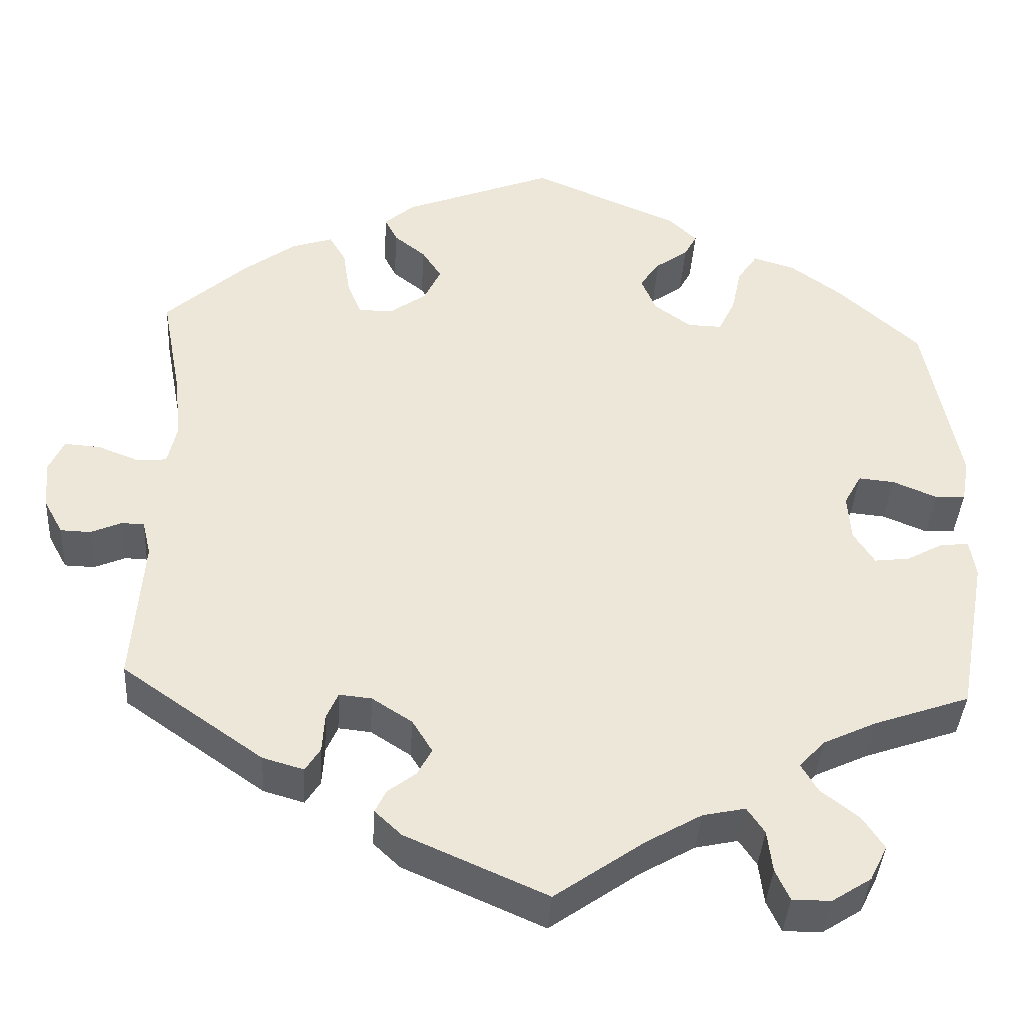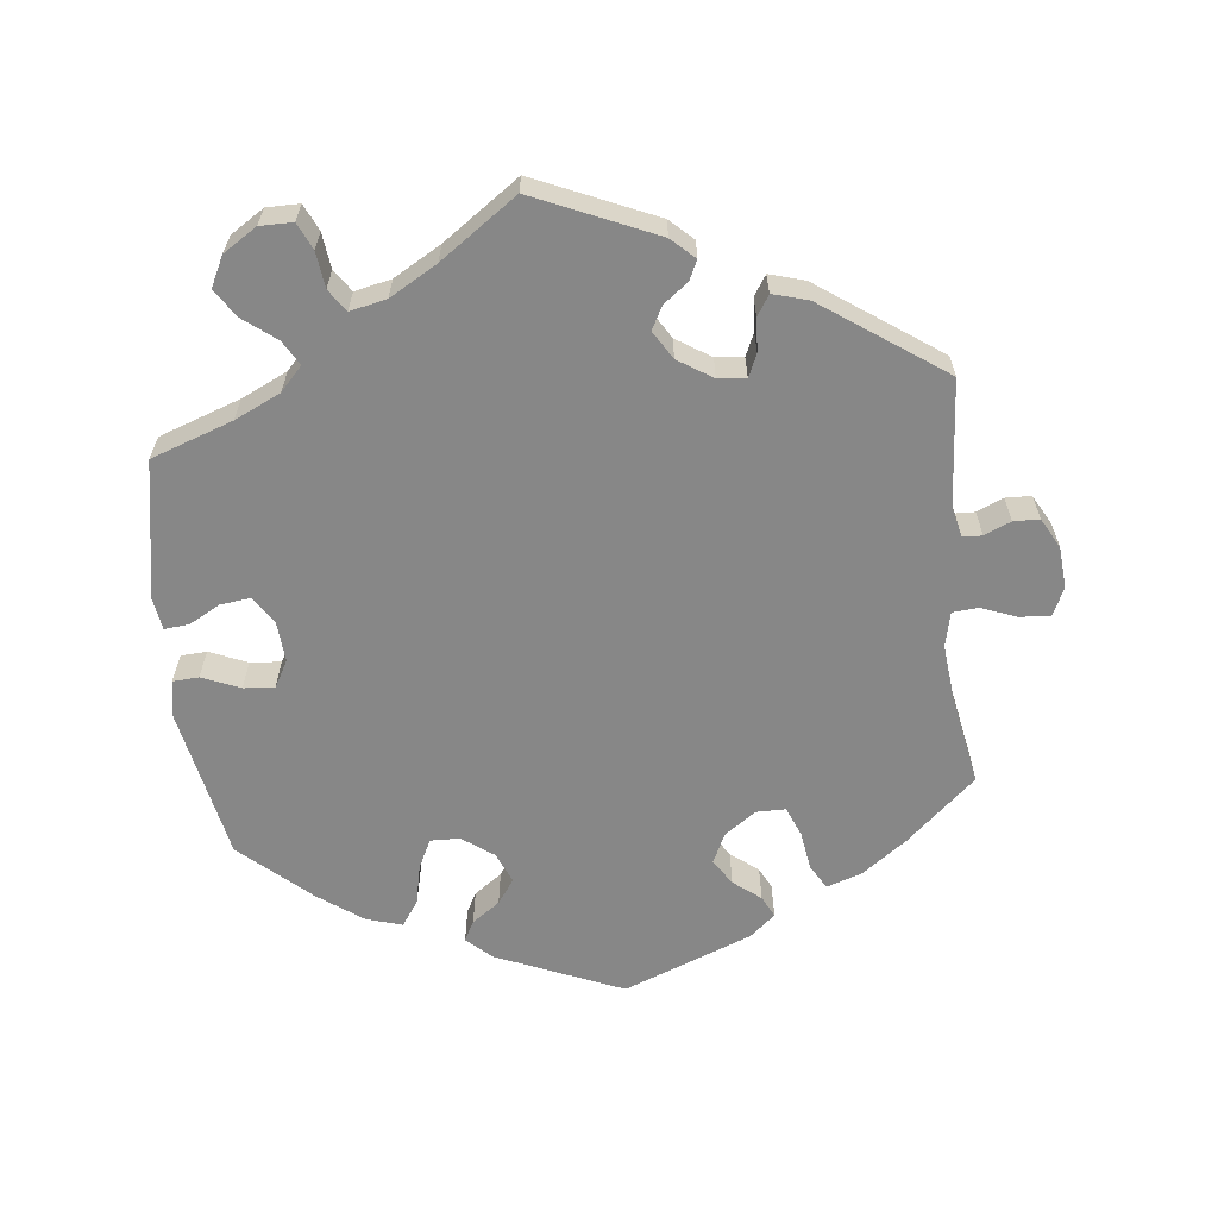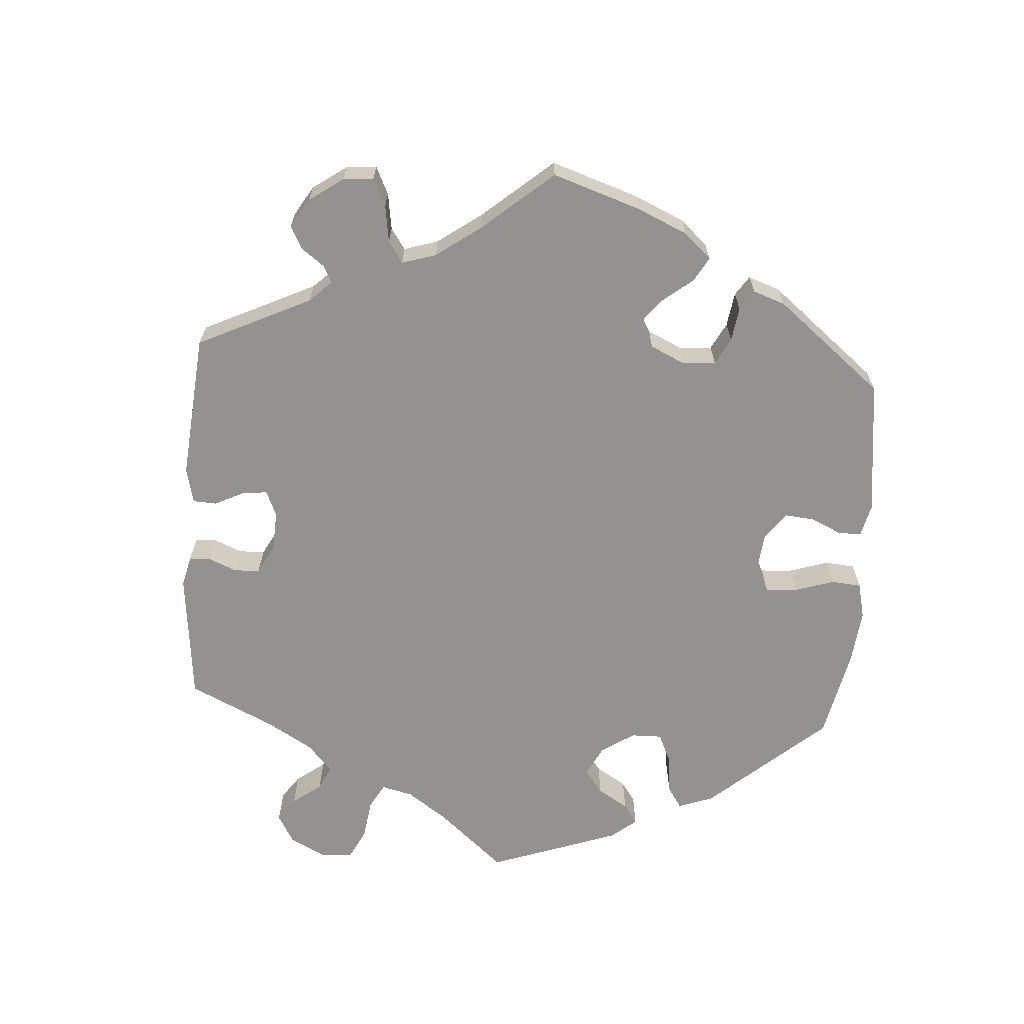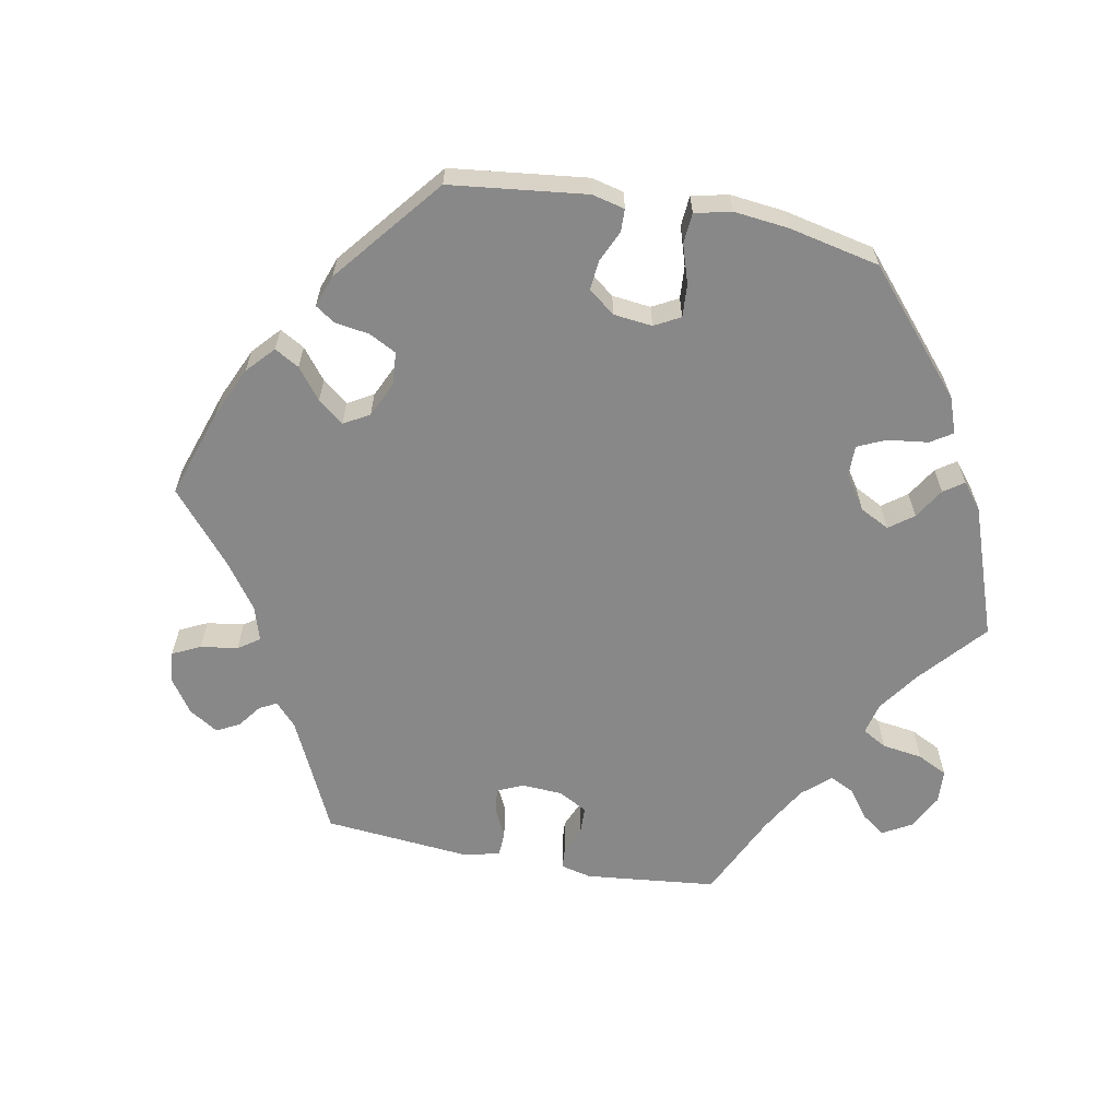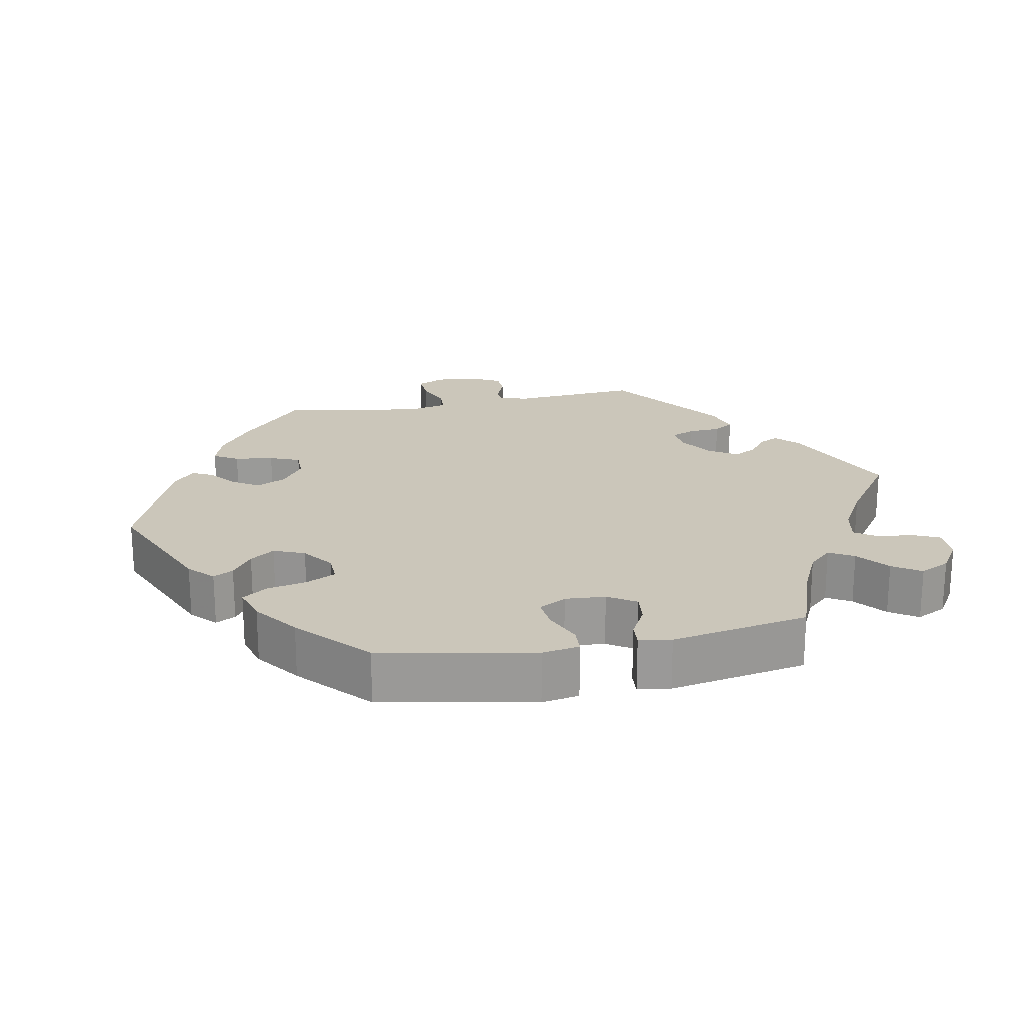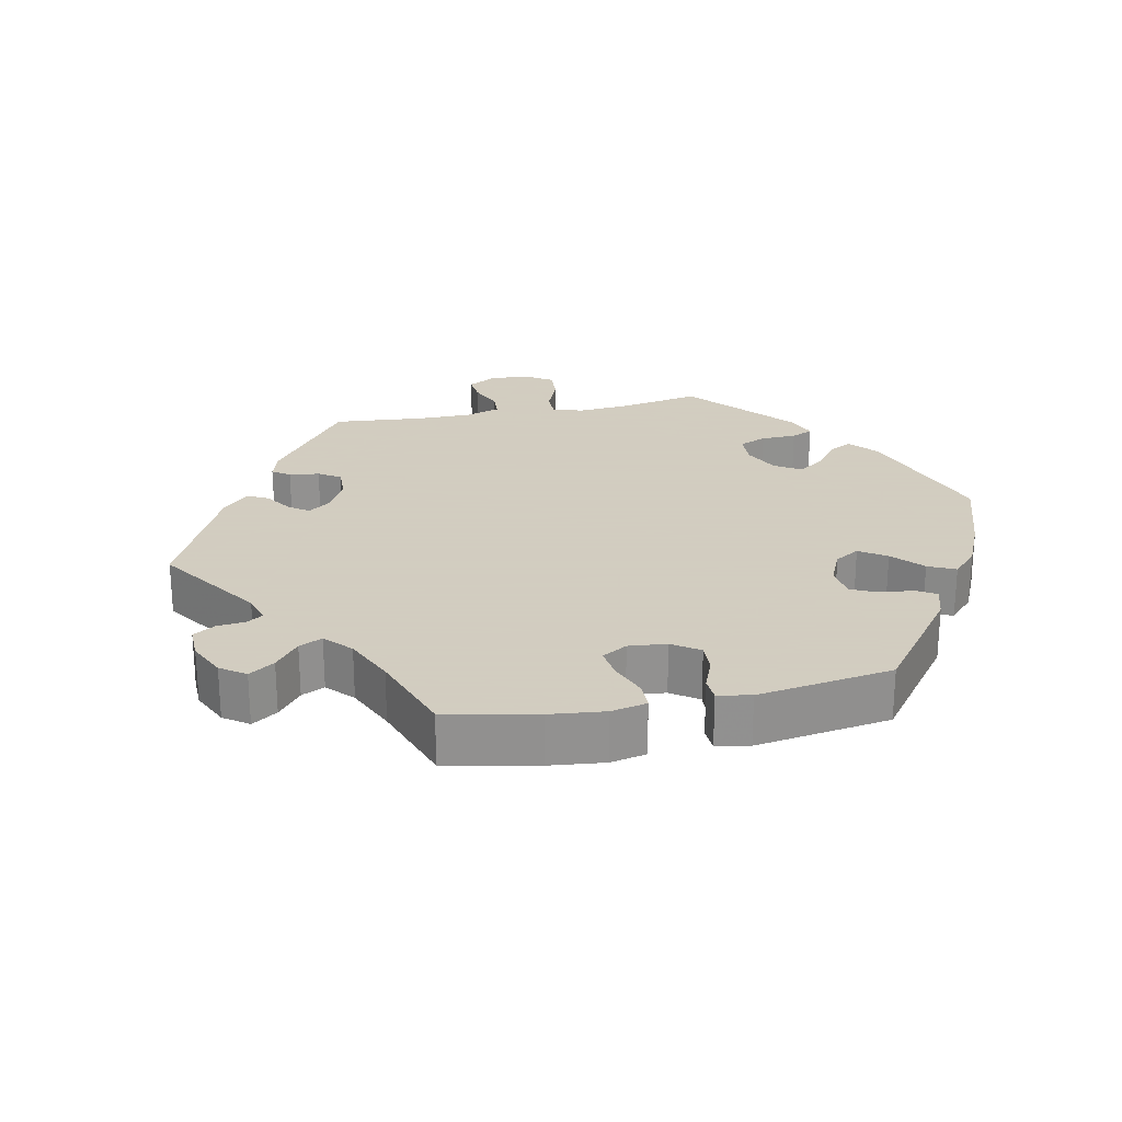
<metadata>
{"format":"obj","ext":"obj","renderer":"f3d","projection":"perspective","resolution":1024,"background":"white","views":[{"elev":-39.2,"azim":-3.5,"up":"+Z"},{"elev":-62.5,"azim":-173.7,"up":"+Y"},{"elev":-66.4,"azim":-64.2,"up":"+Y"},{"elev":-62.7,"azim":19.0,"up":"+Y"},{"elev":21.1,"azim":78.8,"up":"+Y"},{"elev":24.3,"azim":-41.7,"up":"+Y"}]}
</metadata>
<code>
v -0.168 0.07 -0.504
v -0.2 0.07 -0.474
v -0.187 0.07 -0.447
v -0.153 0.07 -0.421
v -0.136 0.07 -0.389
v -0.16 0.07 -0.35
v -0.208 0.07 -0.319
v -0.247 0.07 -0.315
v -0.261 0.07 -0.347
v -0.264 0.07 -0.393
v -0.282 0.07 -0.421
v -0.331 0.07 -0.407
v -0.5 0.07 -0.289
v -0.487 0.07 -0.113
v -0.497 0.07 -0.071
v -0.524 0.07 -0.07
v -0.561 0.07 -0.086
v -0.597 0.07 -0.085
v -0.62 0.07 -0.043
v -0.625 0.07 0.015
v -0.607 0.07 0.054
v -0.564 0.07 0.051
v -0.515 0.07 0.032
v -0.479 0.07 0.035
v -0.468 0.07 0.084
v -0.476 0.07 0.161
v -0.5 0.07 0.289
v -0.403 0.07 0.376
v -0.34 0.07 0.422
v -0.291 0.07 0.438
v -0.271 0.07 0.404
v -0.263 0.07 0.35
v -0.246 0.07 0.308
v -0.205 0.07 0.308
v -0.161 0.07 0.339
v -0.141 0.07 0.381
v -0.164 0.07 0.417
v -0.202 0.07 0.447
v -0.217 0.07 0.477
v -0.181 0.07 0.508
v -0.001 0.07 0.578
v 0.176 0.07 0.503
v 0.21 0.07 0.471
v 0.195 0.07 0.443
v 0.156 0.07 0.415
v 0.132 0.07 0.381
v 0.15 0.07 0.338
v 0.194 0.07 0.306
v 0.235 0.07 0.305
v 0.255 0.07 0.346
v 0.267 0.07 0.402
v 0.291 0.07 0.437
v 0.341 0.07 0.422
v 0.403 0.07 0.377
v 0.5 0.07 0.29
v 0.542 0.07 0.077
v 0.533 0.07 0.025
v 0.497 0.07 0.023
v 0.444 0.07 0.045
v 0.401 0.07 0.049
v 0.38 0.07 0.011
v 0.384 0.07 -0.045
v 0.409 0.07 -0.084
v 0.451 0.07 -0.079
v 0.495 0.07 -0.055
v 0.529 0.07 -0.052
v 0.536 0.07 -0.097
v 0.501 0.07 -0.289
v 0.387 0.07 -0.329
v 0.323 0.07 -0.359
v 0.292 0.07 -0.392
v 0.312 0.07 -0.426
v 0.357 0.07 -0.461
v 0.383 0.07 -0.5
v 0.362 0.07 -0.542
v 0.315 0.07 -0.572
v 0.269 0.07 -0.572
v 0.252 0.07 -0.535
v 0.246 0.07 -0.485
v 0.225 0.07 -0.454
v 0.174 0.07 -0.465
v 0.108 0.07 -0.503
v 0.001 0.07 -0.578
v -0.168 0 -0.504
v -0.2 0 -0.474
v -0.187 0 -0.447
v -0.153 0 -0.421
v -0.136 0 -0.389
v -0.16 0 -0.35
v -0.208 0 -0.319
v -0.247 0 -0.315
v -0.261 0 -0.347
v -0.264 0 -0.393
v -0.282 0 -0.421
v -0.331 0 -0.407
v -0.5 0 -0.289
v -0.487 0 -0.113
v -0.497 0 -0.071
v -0.524 0 -0.07
v -0.561 0 -0.086
v -0.597 0 -0.085
v -0.62 0 -0.043
v -0.625 0 0.015
v -0.607 0 0.054
v -0.564 0 0.051
v -0.515 0 0.032
v -0.479 0 0.035
v -0.468 0 0.084
v -0.476 0 0.161
v -0.5 0 0.289
v -0.403 0 0.376
v -0.34 0 0.422
v -0.291 0 0.438
v -0.271 0 0.404
v -0.263 0 0.35
v -0.246 0 0.308
v -0.205 0 0.308
v -0.161 0 0.339
v -0.141 0 0.381
v -0.164 0 0.417
v -0.202 0 0.447
v -0.217 0 0.477
v -0.181 0 0.508
v -0.001 0 0.578
v 0.176 0 0.503
v 0.21 0 0.471
v 0.195 0 0.443
v 0.156 0 0.415
v 0.132 0 0.381
v 0.15 0 0.338
v 0.194 0 0.306
v 0.235 0 0.305
v 0.255 0 0.346
v 0.267 0 0.402
v 0.291 0 0.437
v 0.341 0 0.422
v 0.403 0 0.377
v 0.5 0 0.29
v 0.542 0 0.077
v 0.533 0 0.025
v 0.497 0 0.023
v 0.444 0 0.045
v 0.401 0 0.049
v 0.38 0 0.011
v 0.384 0 -0.045
v 0.409 0 -0.084
v 0.451 0 -0.079
v 0.495 0 -0.055
v 0.529 0 -0.052
v 0.536 0 -0.097
v 0.501 0 -0.289
v 0.387 0 -0.329
v 0.323 0 -0.359
v 0.292 0 -0.392
v 0.312 0 -0.426
v 0.357 0 -0.461
v 0.383 0 -0.5
v 0.362 0 -0.542
v 0.315 0 -0.572
v 0.269 0 -0.572
v 0.252 0 -0.535
v 0.246 0 -0.485
v 0.225 0 -0.454
v 0.174 0 -0.465
v 0.108 0 -0.503
v 0.001 0 -0.578
f 82 83 1 2
f 81 82 2 3
f 80 81 3 4
f 76 77 78 79
f 76 79 80
f 75 76 80
f 72 73 74 75
f 71 72 75 80
f 70 71 80 4
f 66 67 68 69
f 64 65 66 69
f 63 64 69 70
f 62 63 70 4
f 56 57 58 59
f 56 59 60
f 55 56 60
f 54 55 60 61
f 50 51 52 53
f 49 50 53 54
f 42 43 44 45
f 42 45 46
f 41 42 46
f 40 41 46 47
f 37 38 39 40
f 36 37 40 47
f 29 30 31 32
f 29 32 33
f 26 27 28 29
f 25 26 29 33
f 24 25 33 34
f 20 21 22 23
f 20 23 24
f 19 20 24
f 16 17 18 19
f 15 16 19 24
f 14 15 24 34
f 9 10 11 12
f 8 9 12 13
f 7 8 13 14
f 61 62 4 5
f 49 54 61 5
f 48 49 5 6
f 35 36 47 48
f 14 34 35 48
f 6 7 14 48
f 85 84 166 165
f 86 85 165 164
f 87 86 164 163
f 162 161 160 159
f 163 162 159
f 163 159 158
f 158 157 156 155
f 163 158 155 154
f 87 163 154 153
f 152 151 150 149
f 152 149 148 147
f 153 152 147 146
f 87 153 146 145
f 142 141 140 139
f 143 142 139
f 143 139 138
f 144 143 138 137
f 136 135 134 133
f 137 136 133 132
f 128 127 126 125
f 129 128 125
f 129 125 124
f 130 129 124 123
f 123 122 121 120
f 130 123 120 119
f 115 114 113 112
f 116 115 112
f 112 111 110 109
f 116 112 109 108
f 117 116 108 107
f 106 105 104 103
f 107 106 103
f 107 103 102
f 102 101 100 99
f 107 102 99 98
f 117 107 98 97
f 95 94 93 92
f 96 95 92 91
f 97 96 91 90
f 88 87 145 144
f 88 144 137 132
f 89 88 132 131
f 131 130 119 118
f 131 118 117 97
f 131 97 90 89
f 1 84 85 2
f 2 85 86 3
f 3 86 87 4
f 4 87 88 5
f 5 88 89 6
f 6 89 90 7
f 7 90 91 8
f 8 91 92 9
f 9 92 93 10
f 10 93 94 11
f 11 94 95 12
f 12 95 96 13
f 13 96 97 14
f 14 97 98 15
f 15 98 99 16
f 16 99 100 17
f 17 100 101 18
f 18 101 102 19
f 19 102 103 20
f 20 103 104 21
f 21 104 105 22
f 22 105 106 23
f 23 106 107 24
f 24 107 108 25
f 25 108 109 26
f 26 109 110 27
f 27 110 111 28
f 28 111 112 29
f 29 112 113 30
f 30 113 114 31
f 31 114 115 32
f 32 115 116 33
f 33 116 117 34
f 34 117 118 35
f 35 118 119 36
f 36 119 120 37
f 37 120 121 38
f 38 121 122 39
f 39 122 123 40
f 40 123 124 41
f 41 124 125 42
f 42 125 126 43
f 43 126 127 44
f 44 127 128 45
f 45 128 129 46
f 46 129 130 47
f 47 130 131 48
f 48 131 132 49
f 49 132 133 50
f 50 133 134 51
f 51 134 135 52
f 52 135 136 53
f 53 136 137 54
f 54 137 138 55
f 55 138 139 56
f 56 139 140 57
f 57 140 141 58
f 58 141 142 59
f 59 142 143 60
f 60 143 144 61
f 61 144 145 62
f 62 145 146 63
f 63 146 147 64
f 64 147 148 65
f 65 148 149 66
f 66 149 150 67
f 67 150 151 68
f 68 151 152 69
f 69 152 153 70
f 70 153 154 71
f 71 154 155 72
f 72 155 156 73
f 73 156 157 74
f 74 157 158 75
f 75 158 159 76
f 76 159 160 77
f 77 160 161 78
f 78 161 162 79
f 79 162 163 80
f 80 163 164 81
f 81 164 165 82
f 82 165 166 83
f 83 166 84 1

</code>
